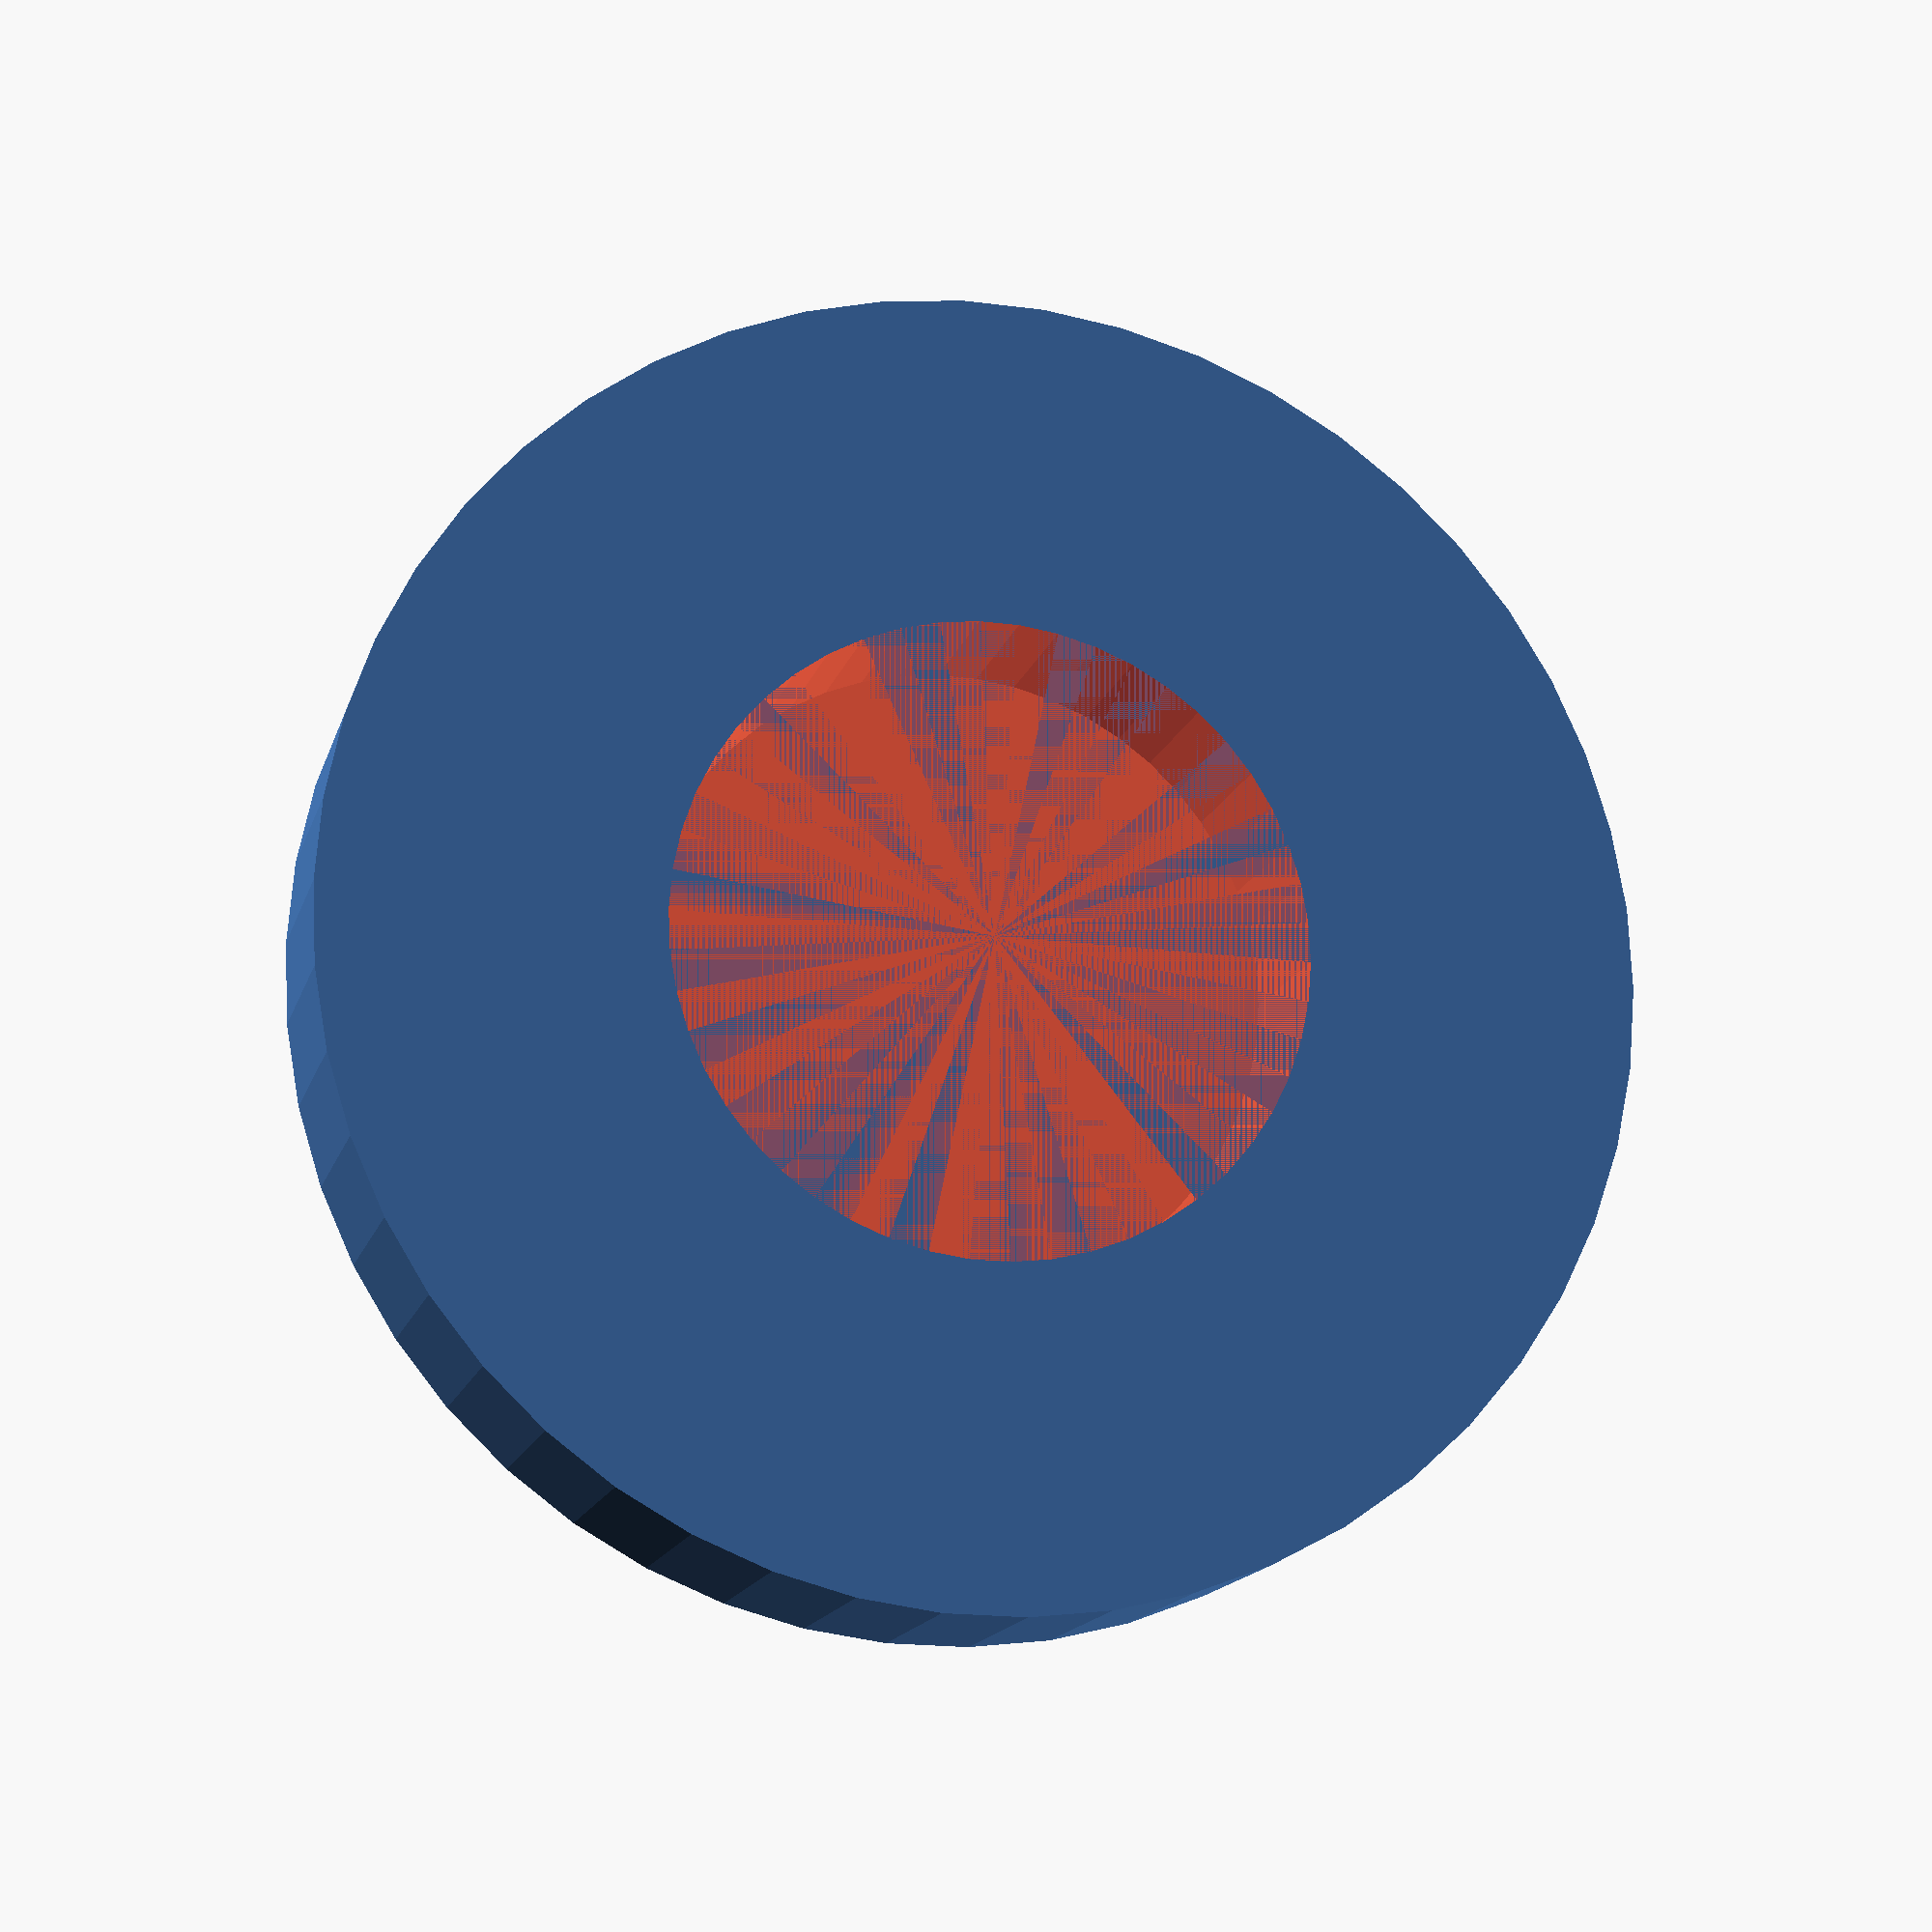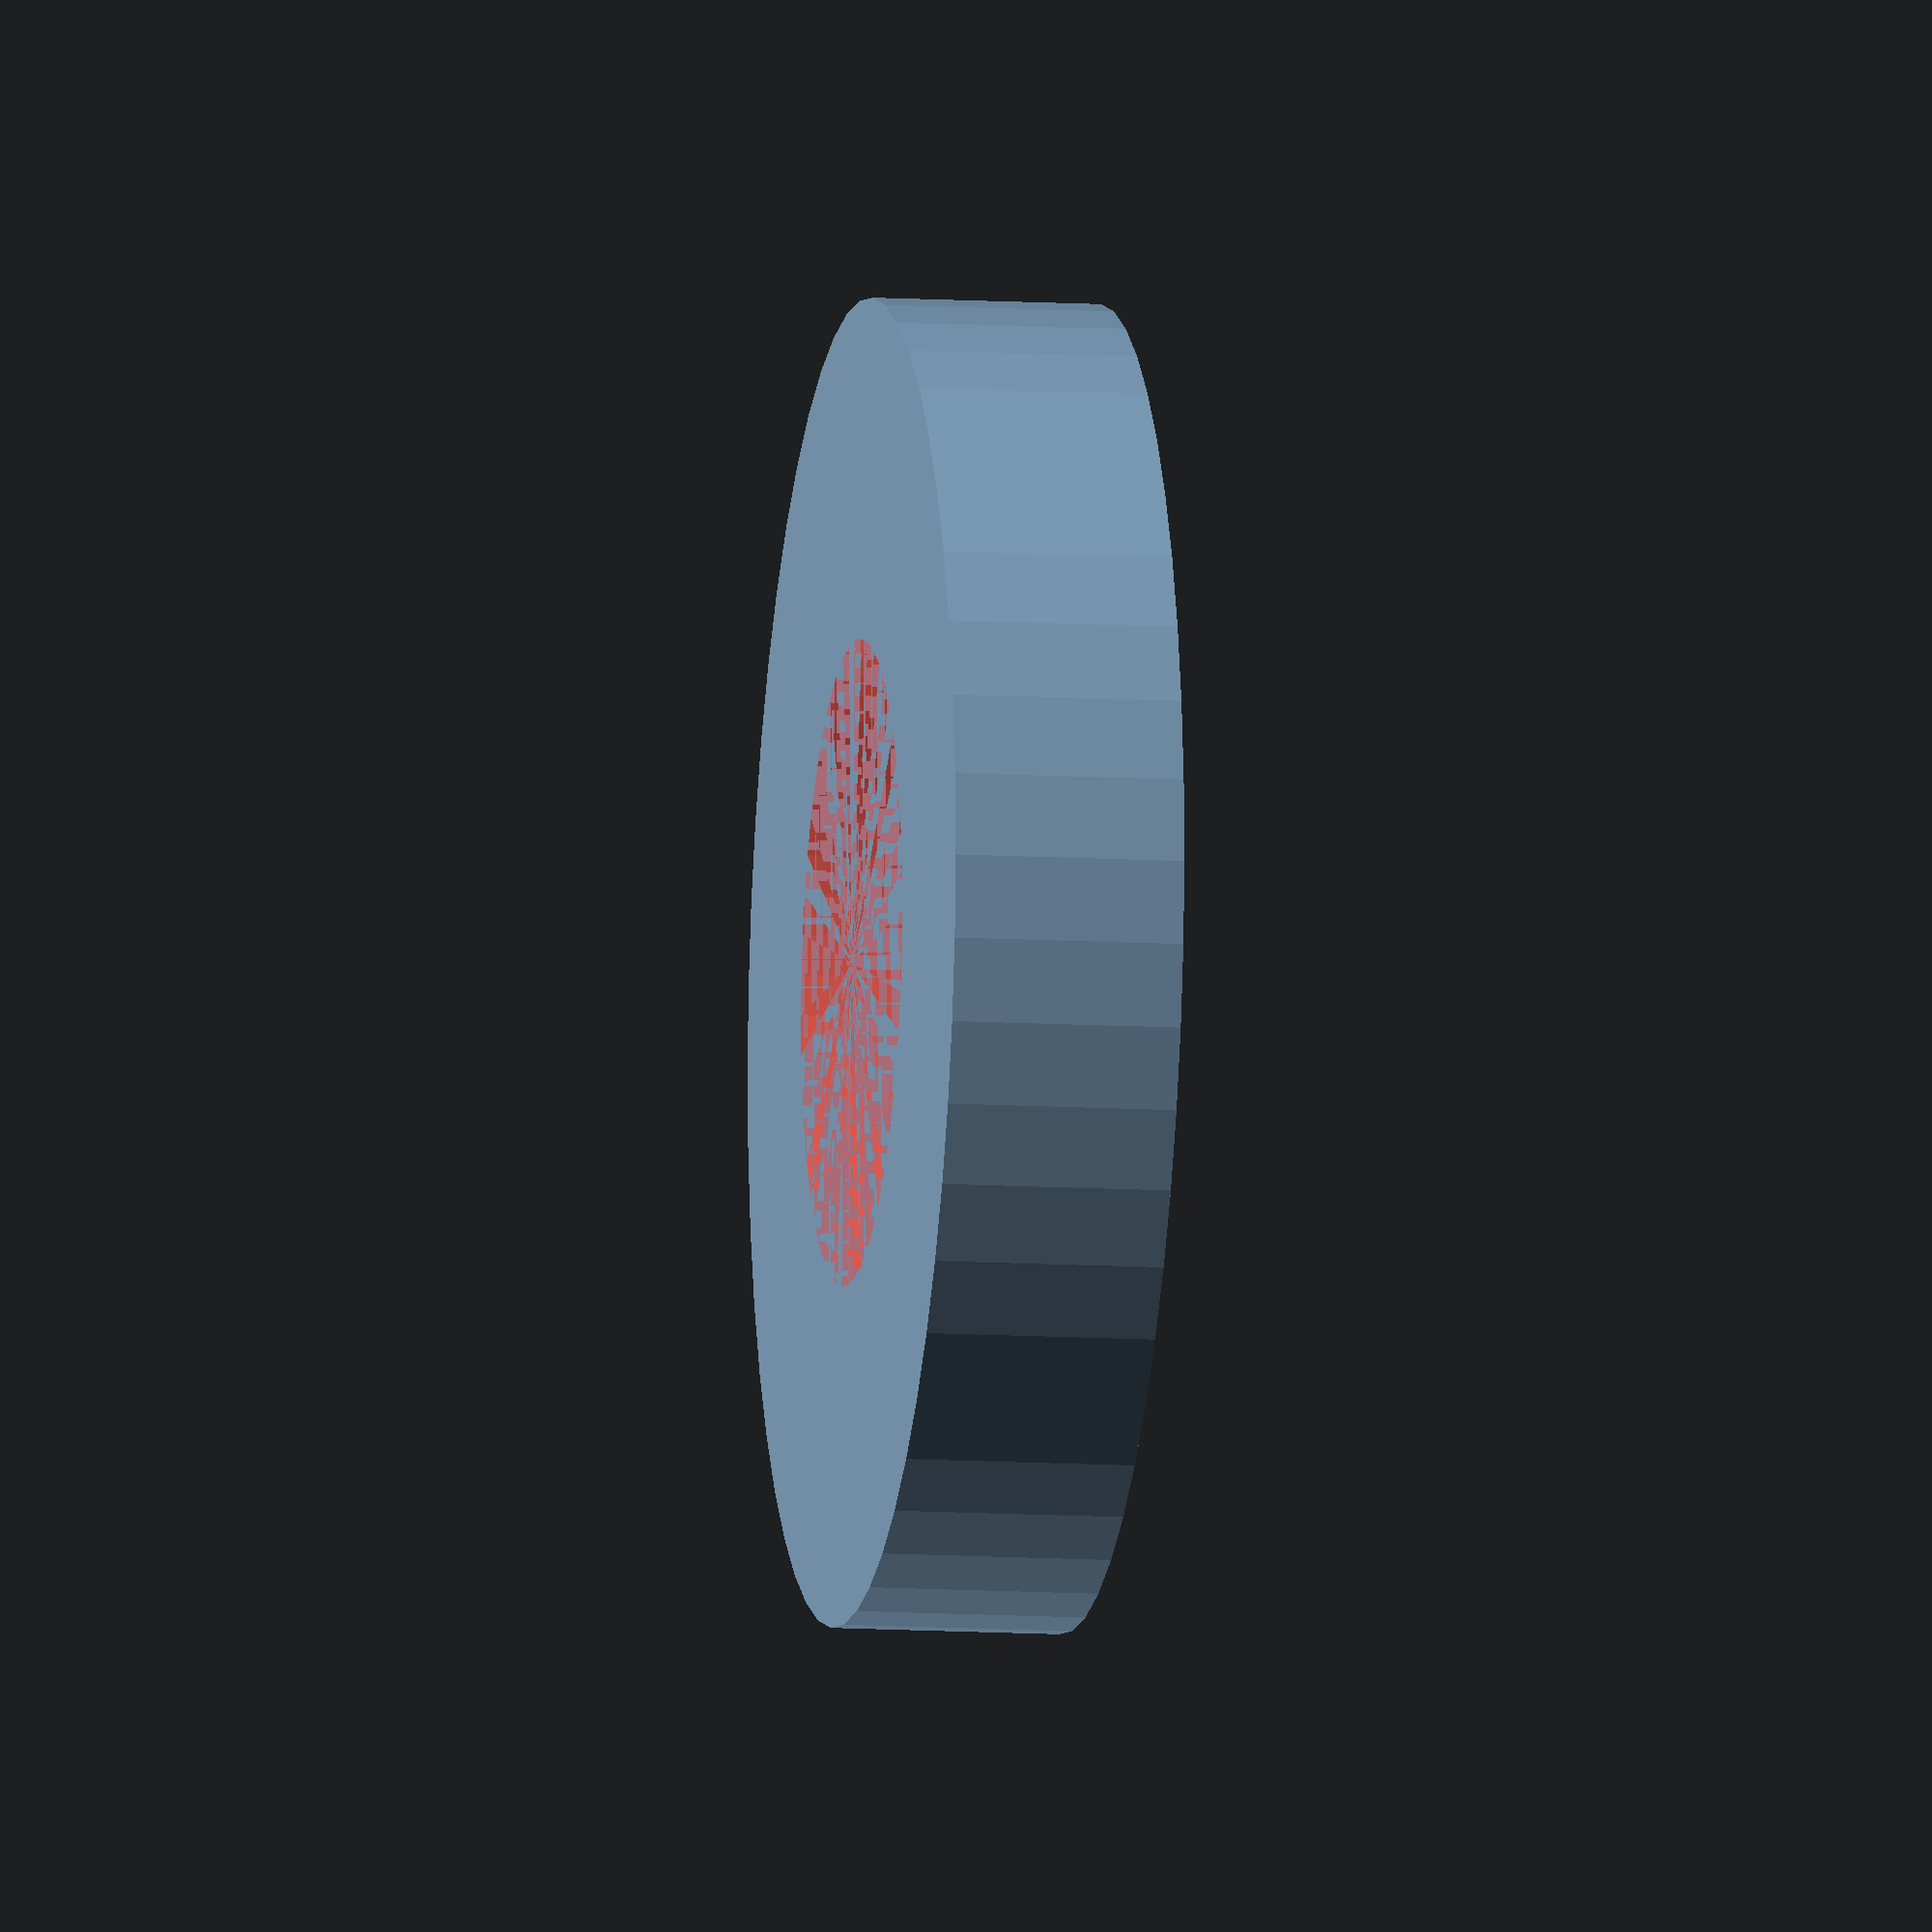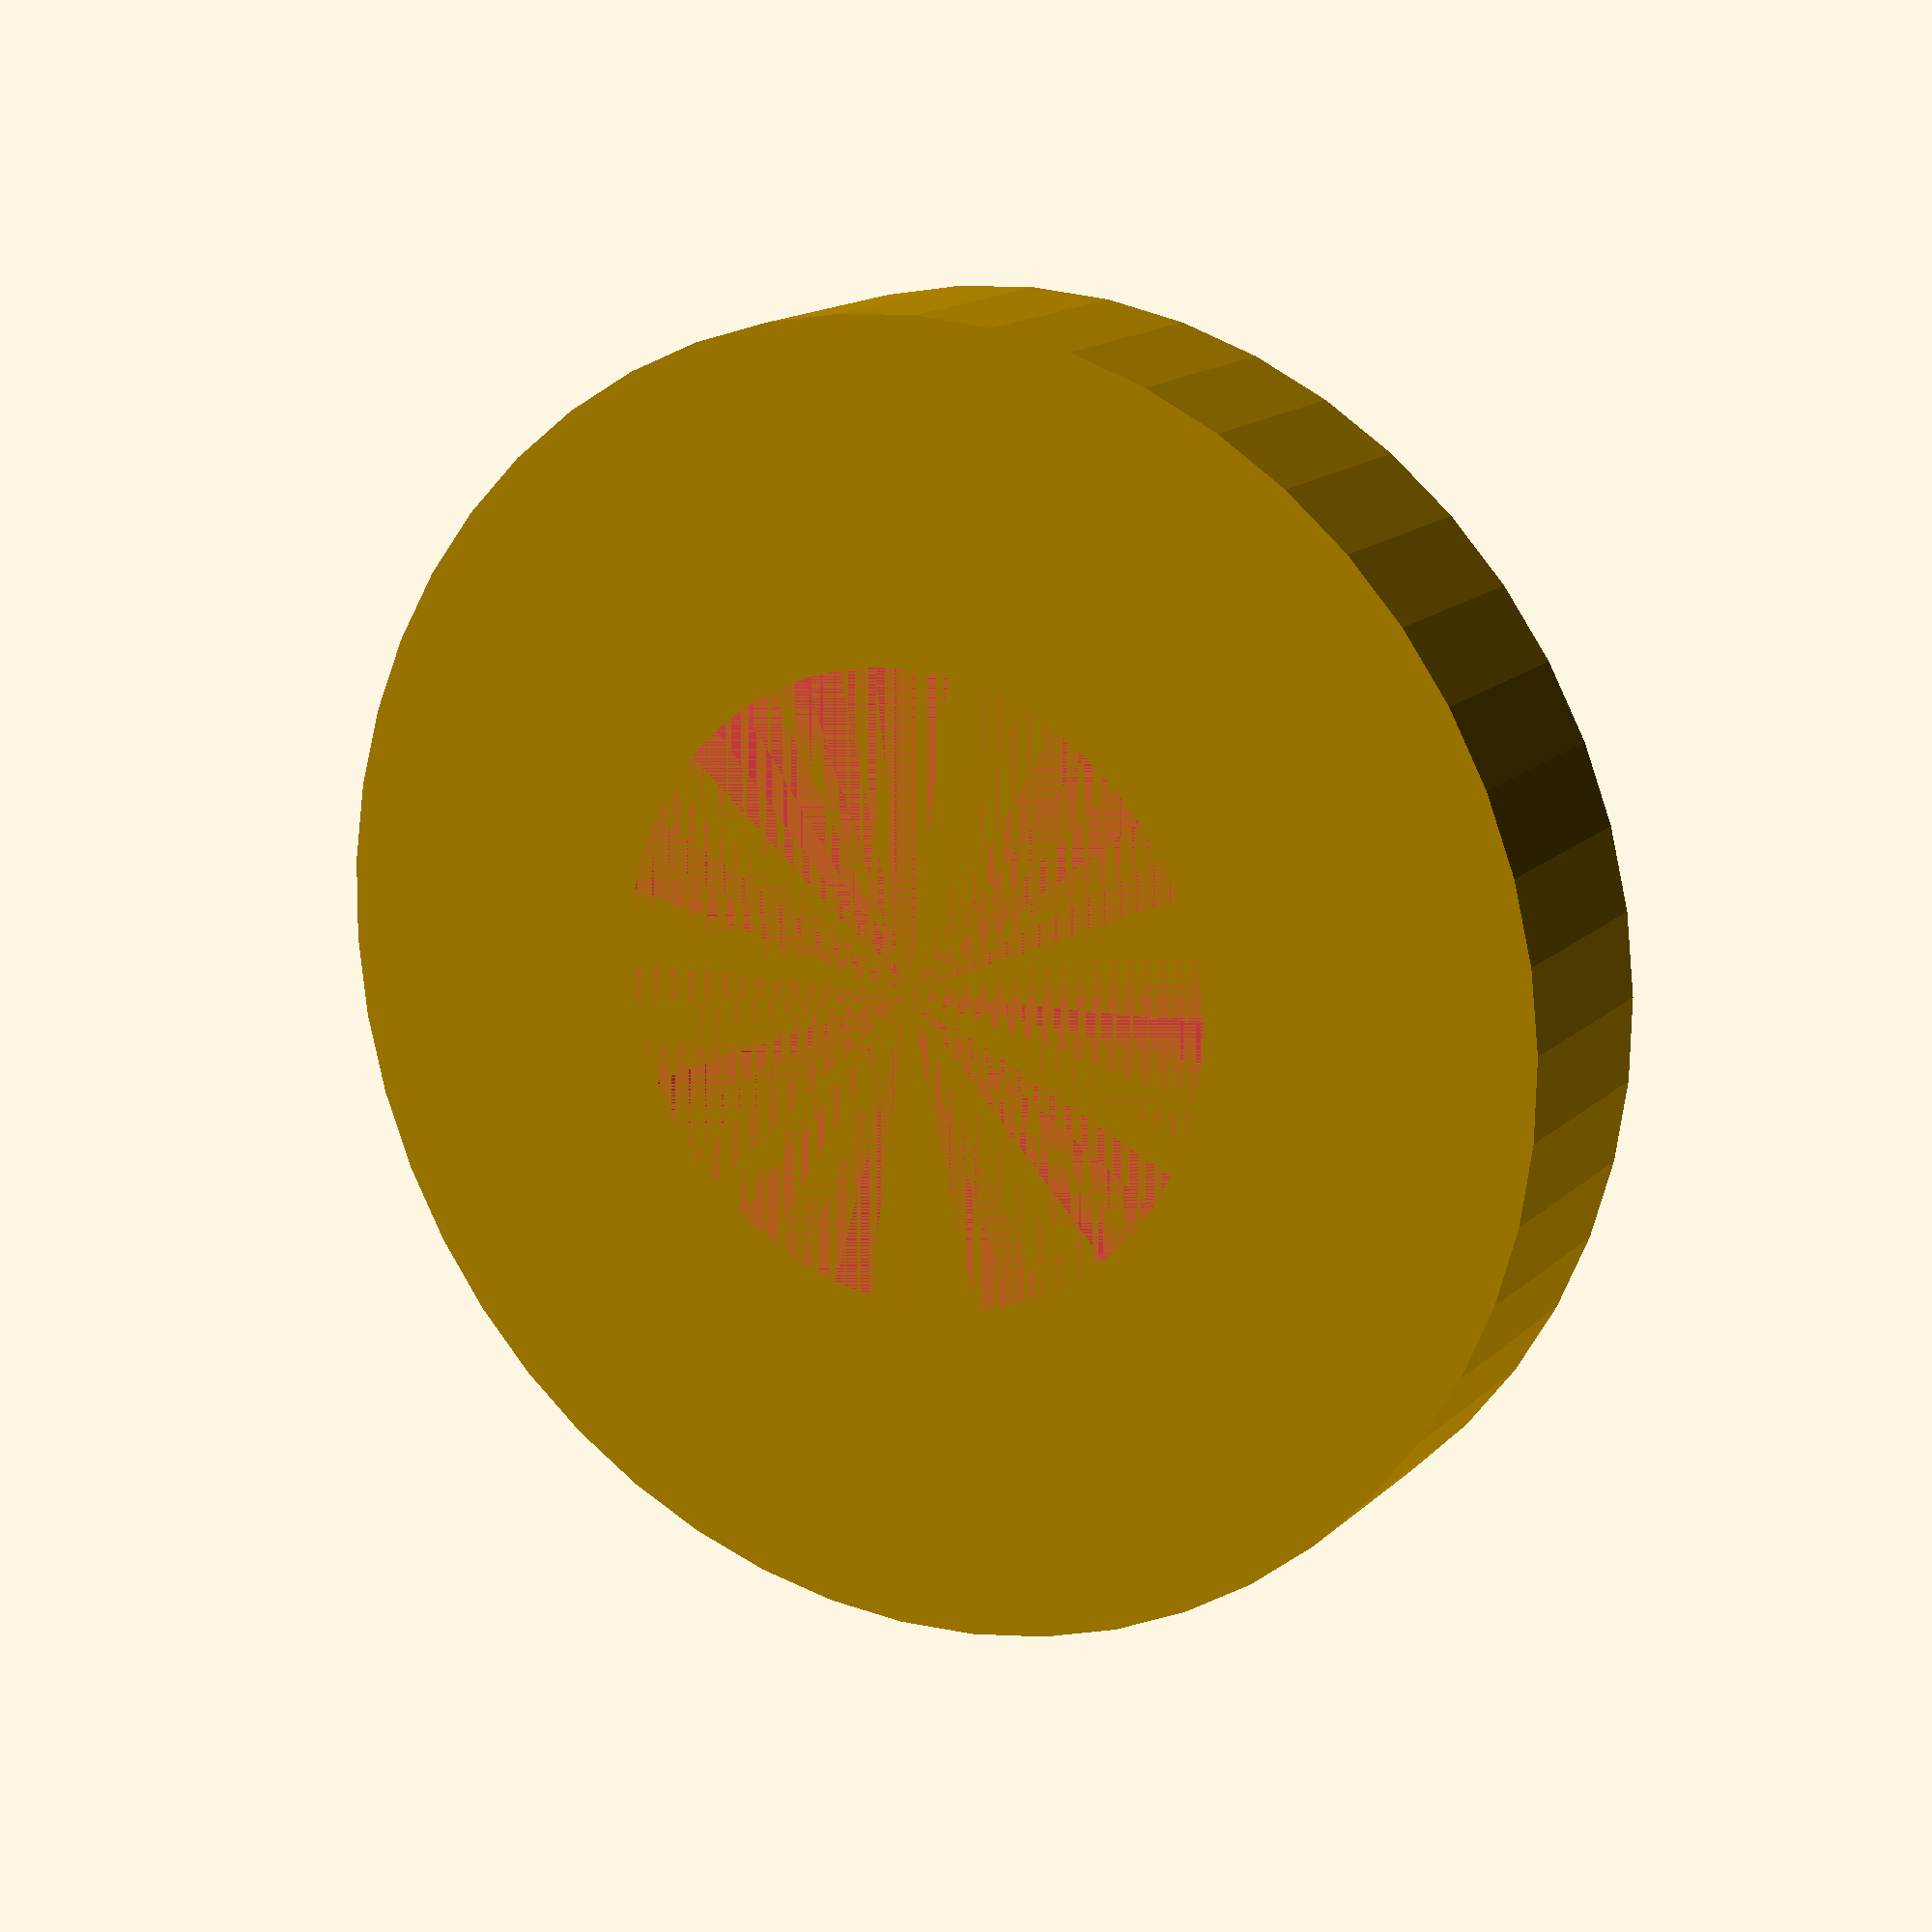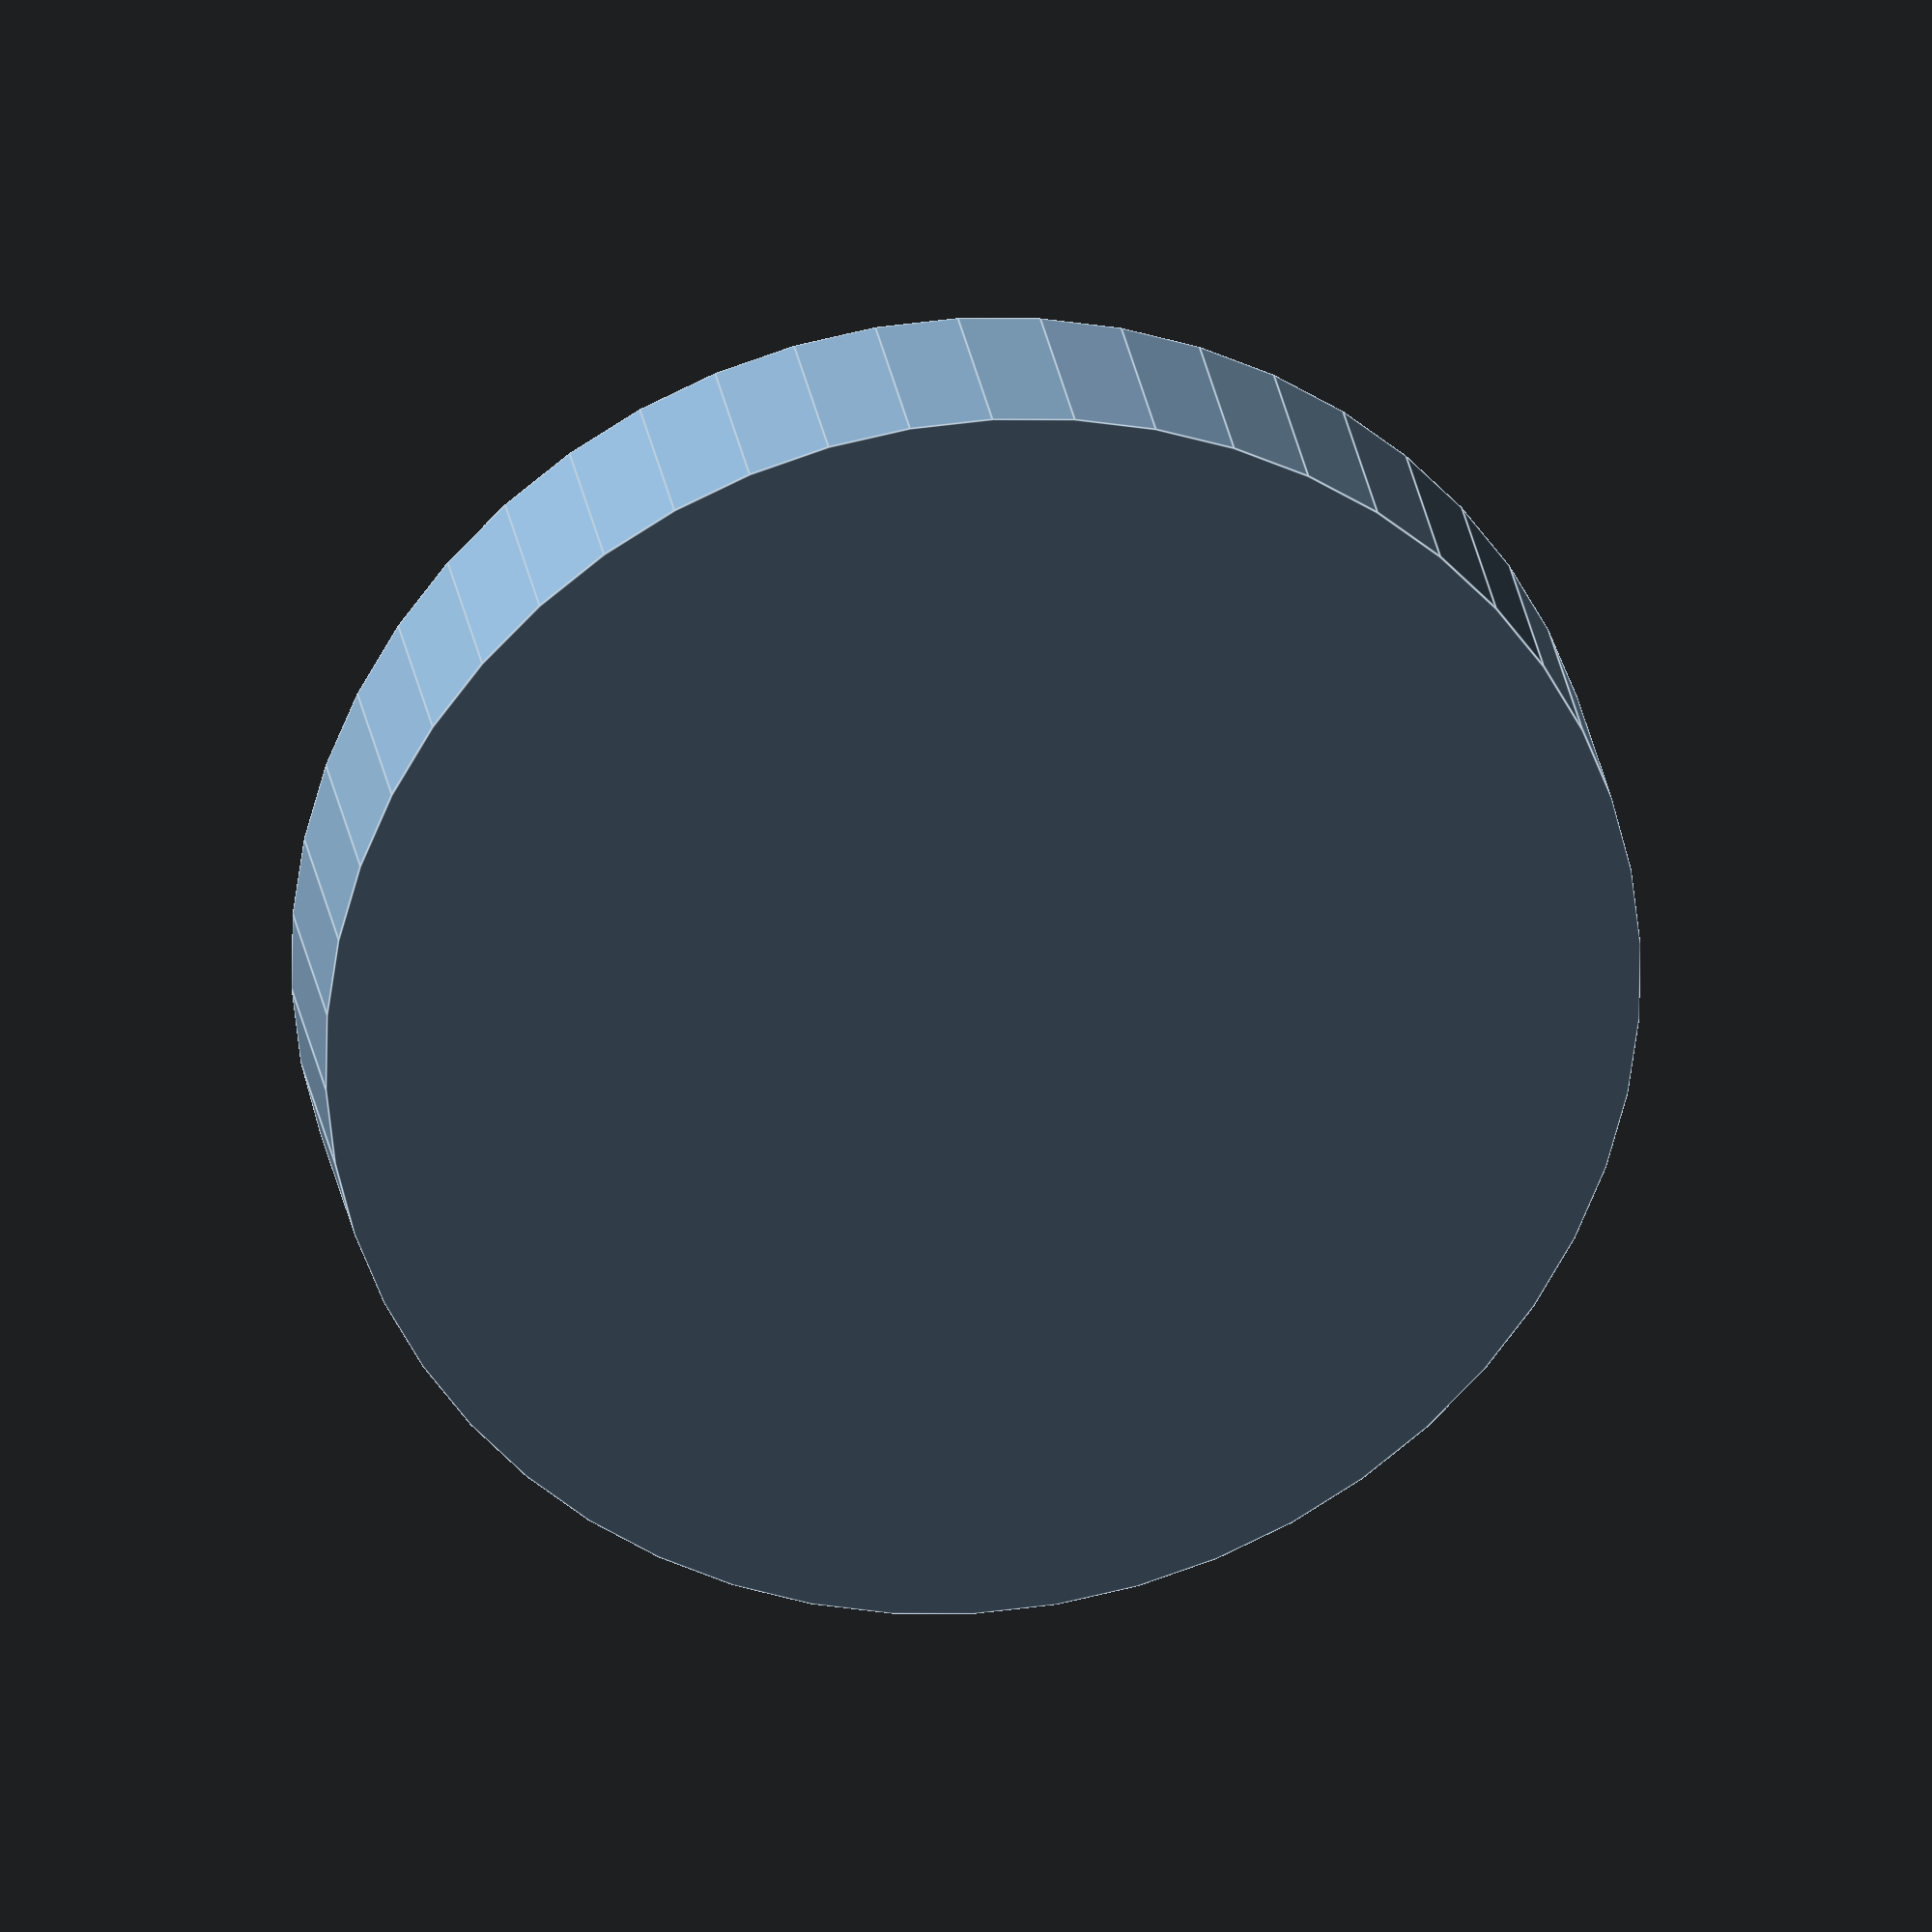
<openscad>
$fn = 50;


difference() {
	union() {
		translate(v = [0, 0, -4.0000000000]) {
			cylinder(h = 4, r = 11.5000000000);
		}
	}
	union() {
		#translate(v = [0, 0, -3.0000000000]) {
			cylinder(h = 3, r = 5.6000000000);
		}
	}
}
</openscad>
<views>
elev=195.1 azim=274.5 roll=194.1 proj=p view=wireframe
elev=190.3 azim=195.2 roll=99.0 proj=o view=solid
elev=164.6 azim=4.5 roll=150.6 proj=p view=solid
elev=153.7 azim=211.6 roll=8.6 proj=o view=edges
</views>
